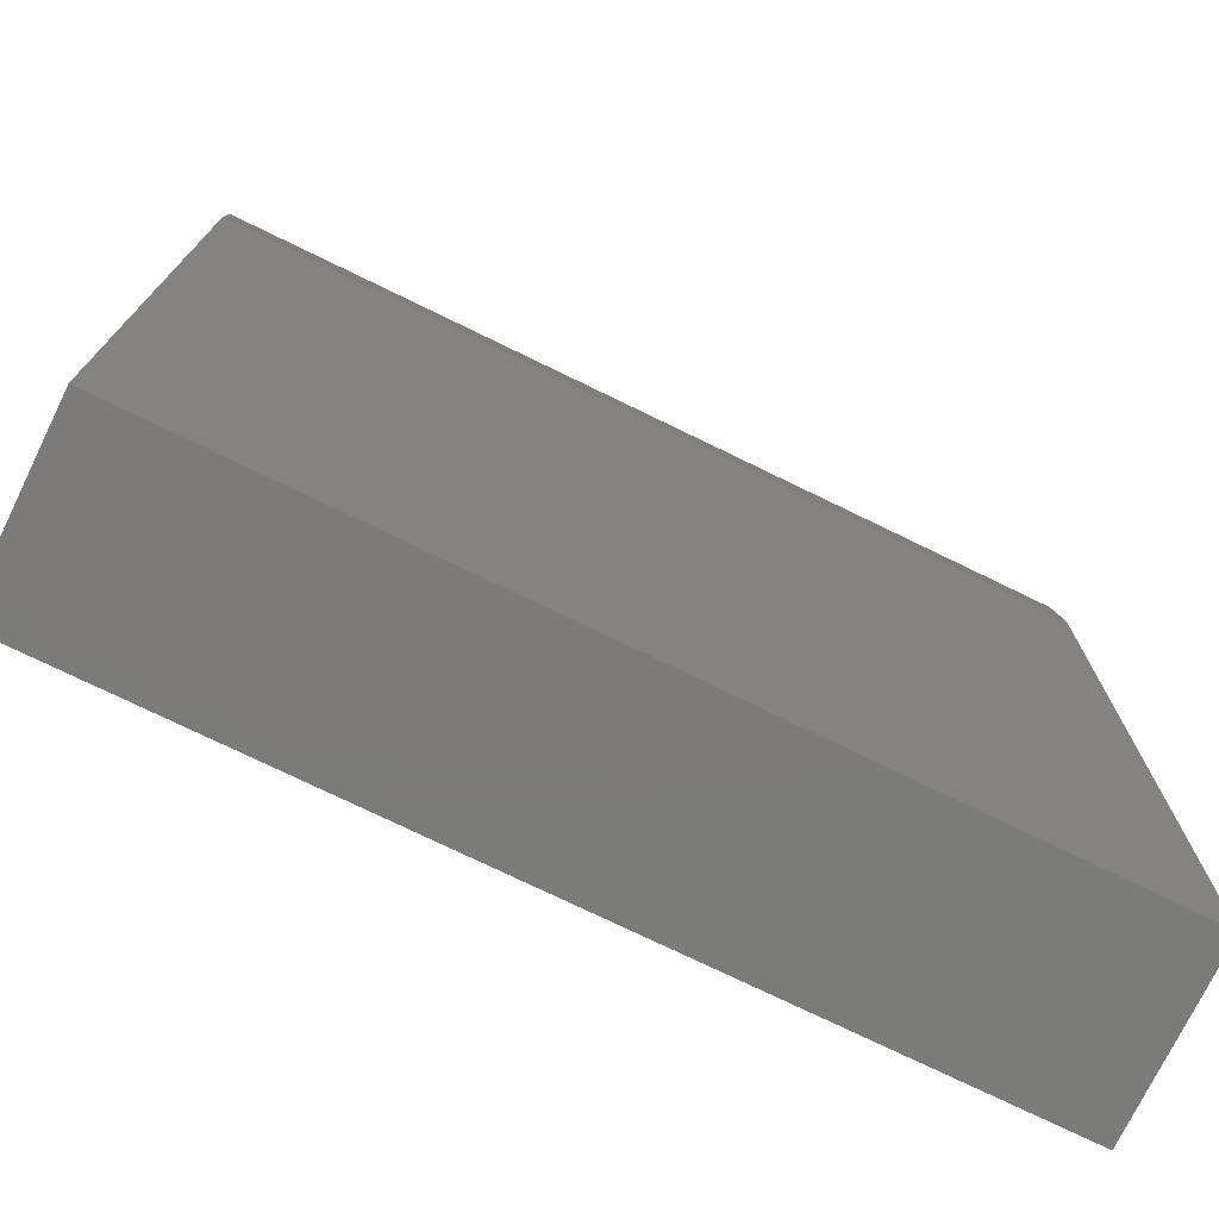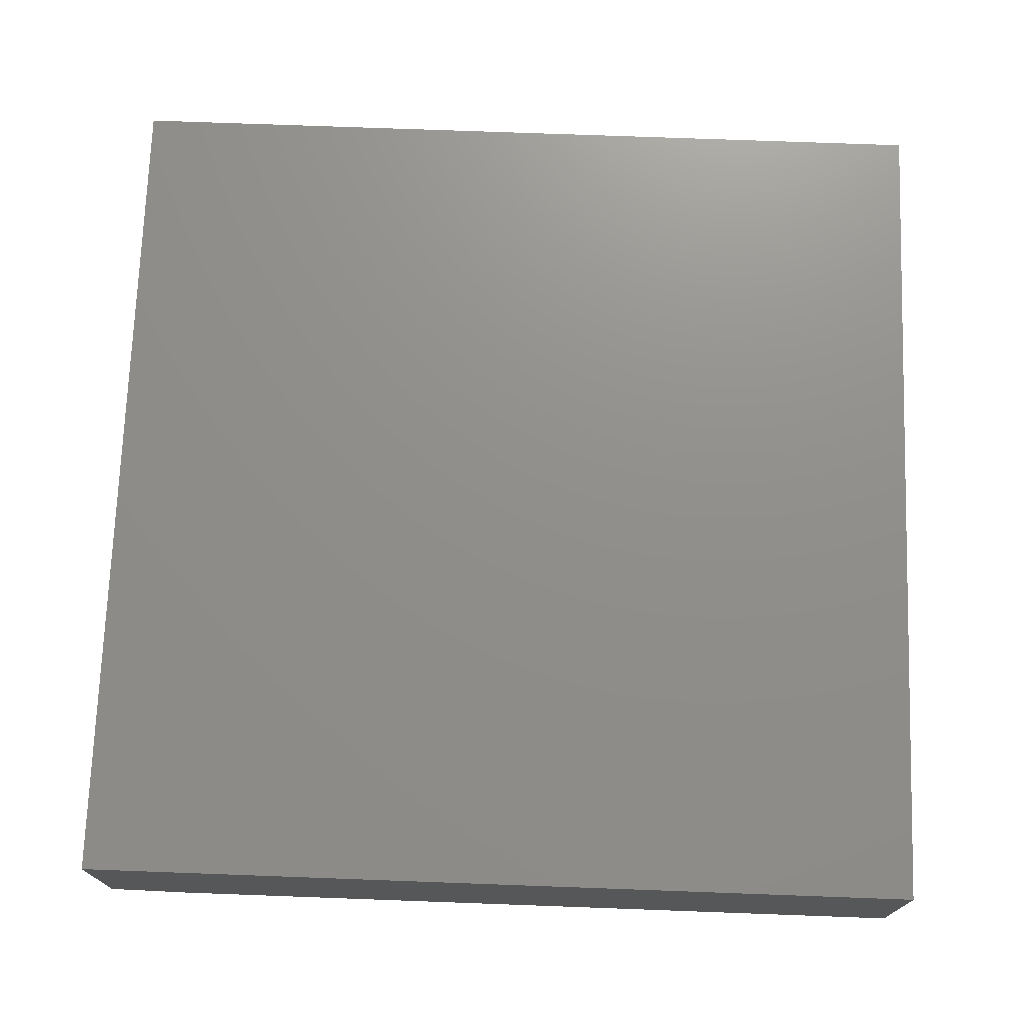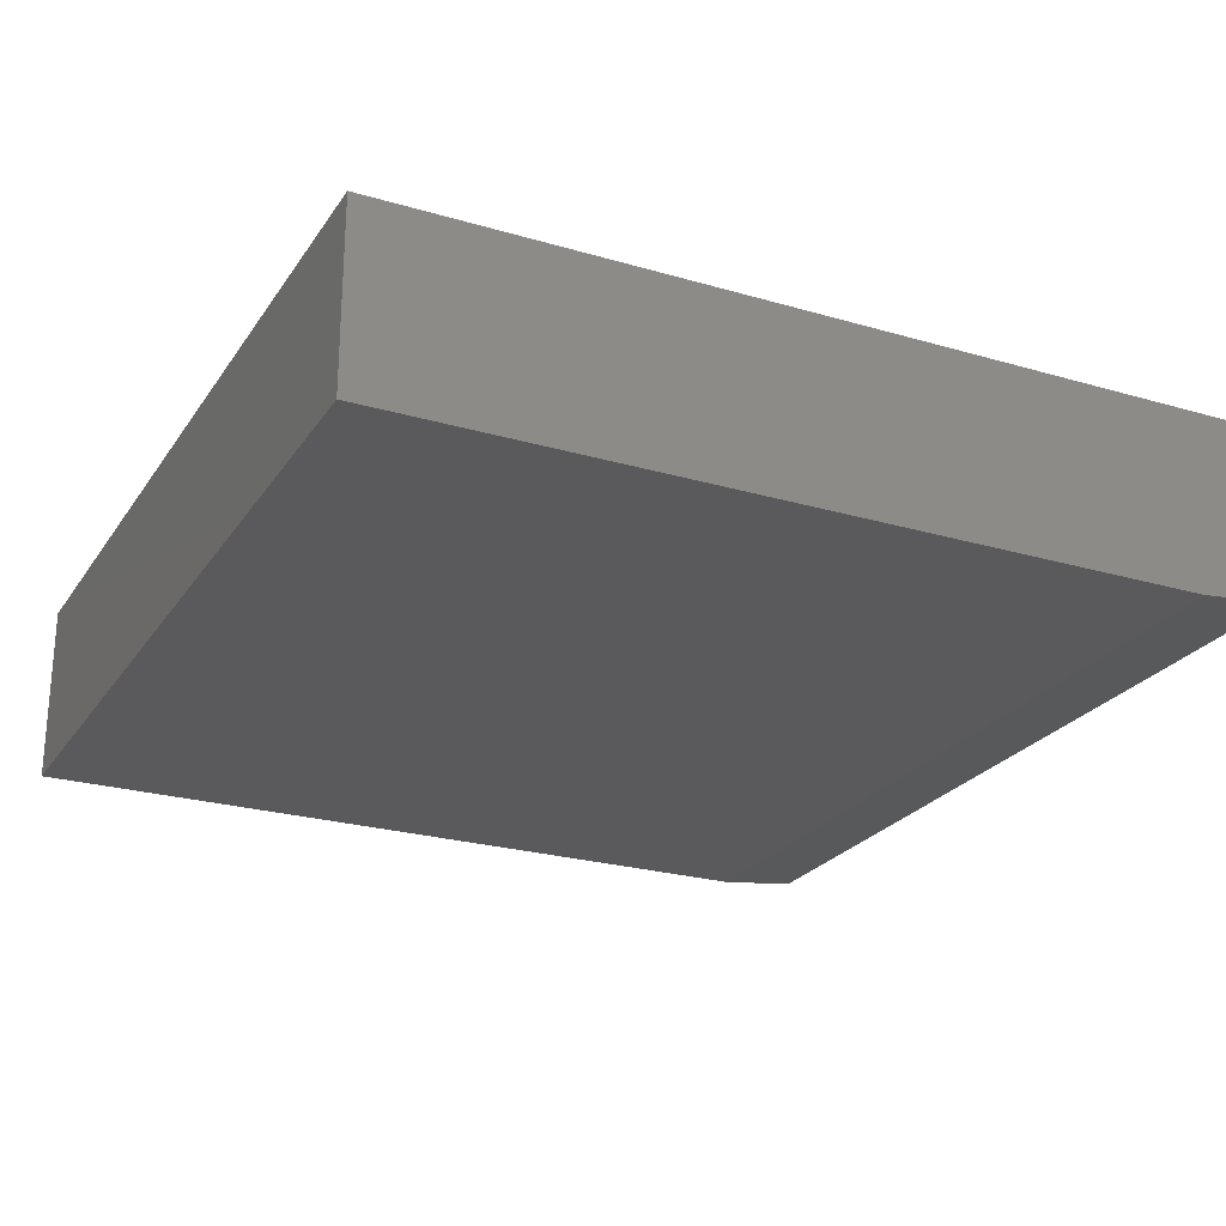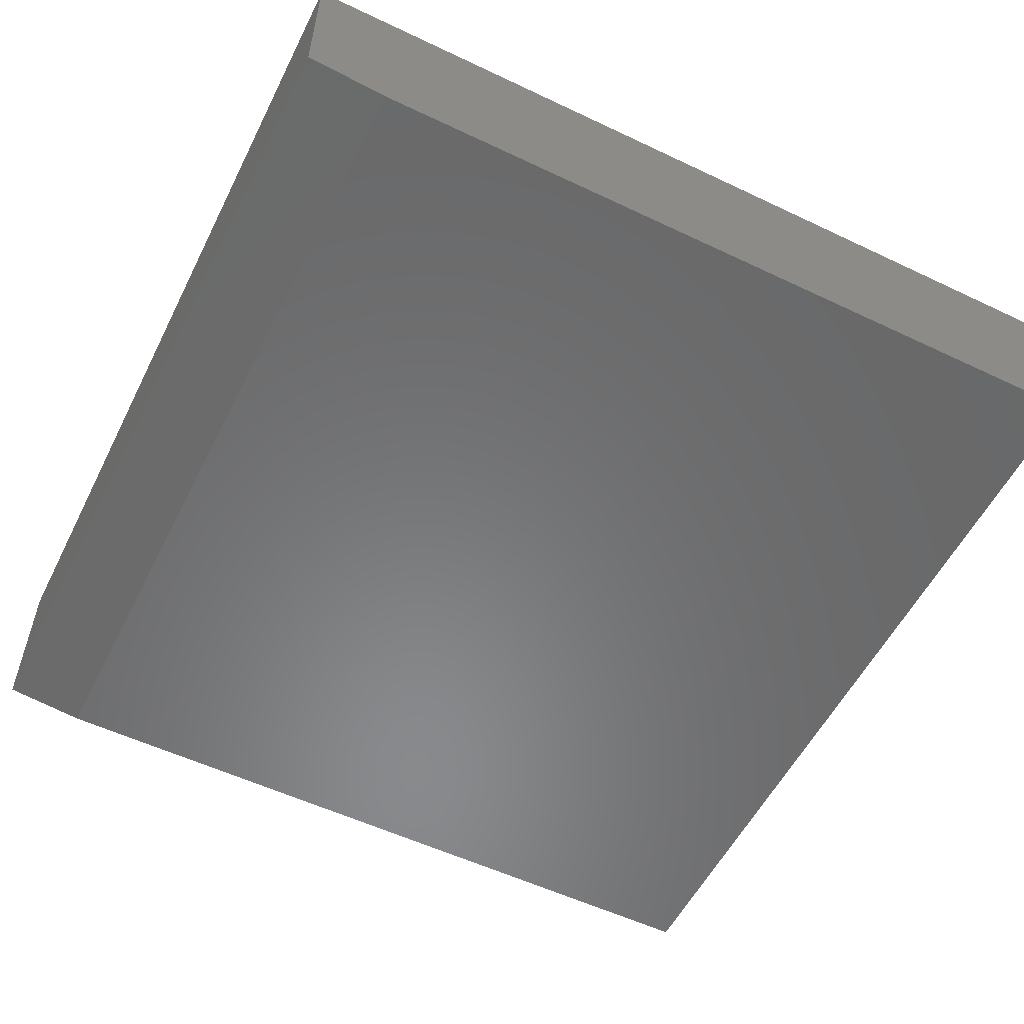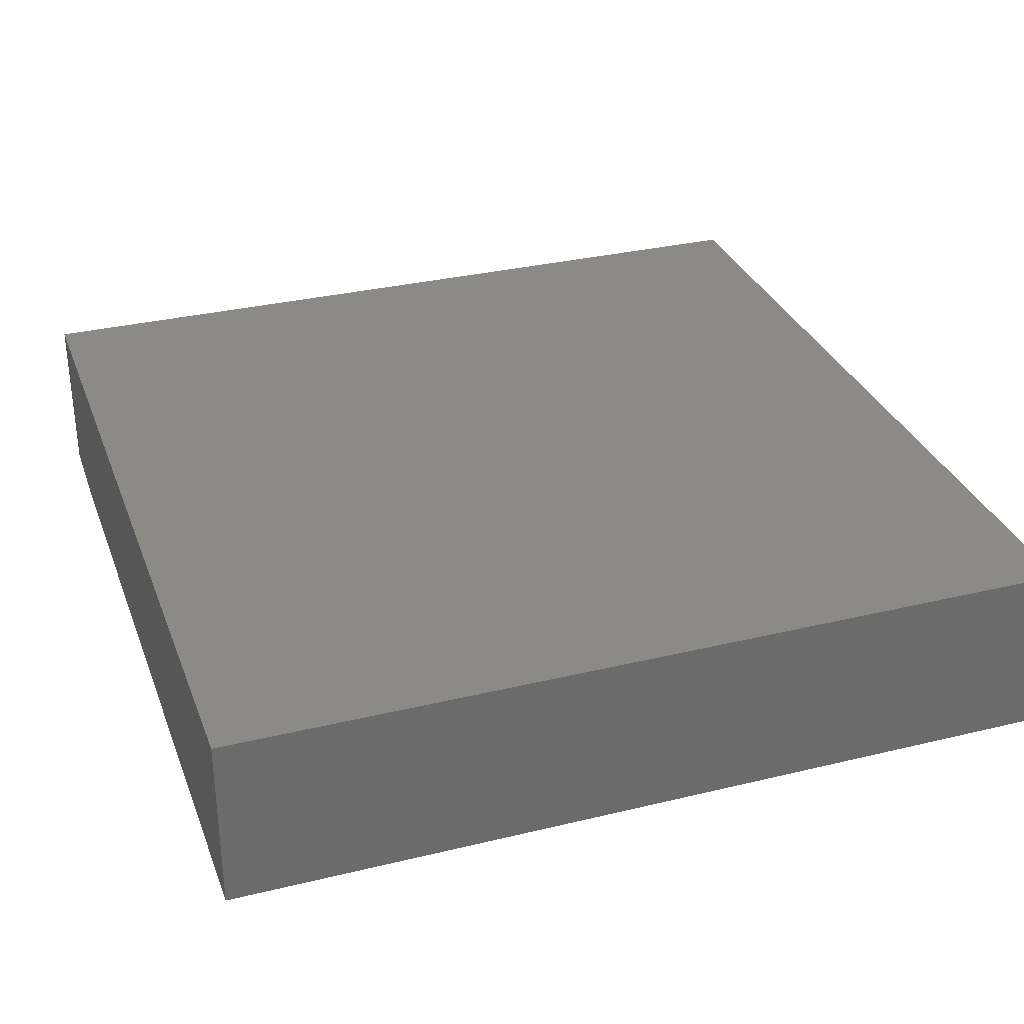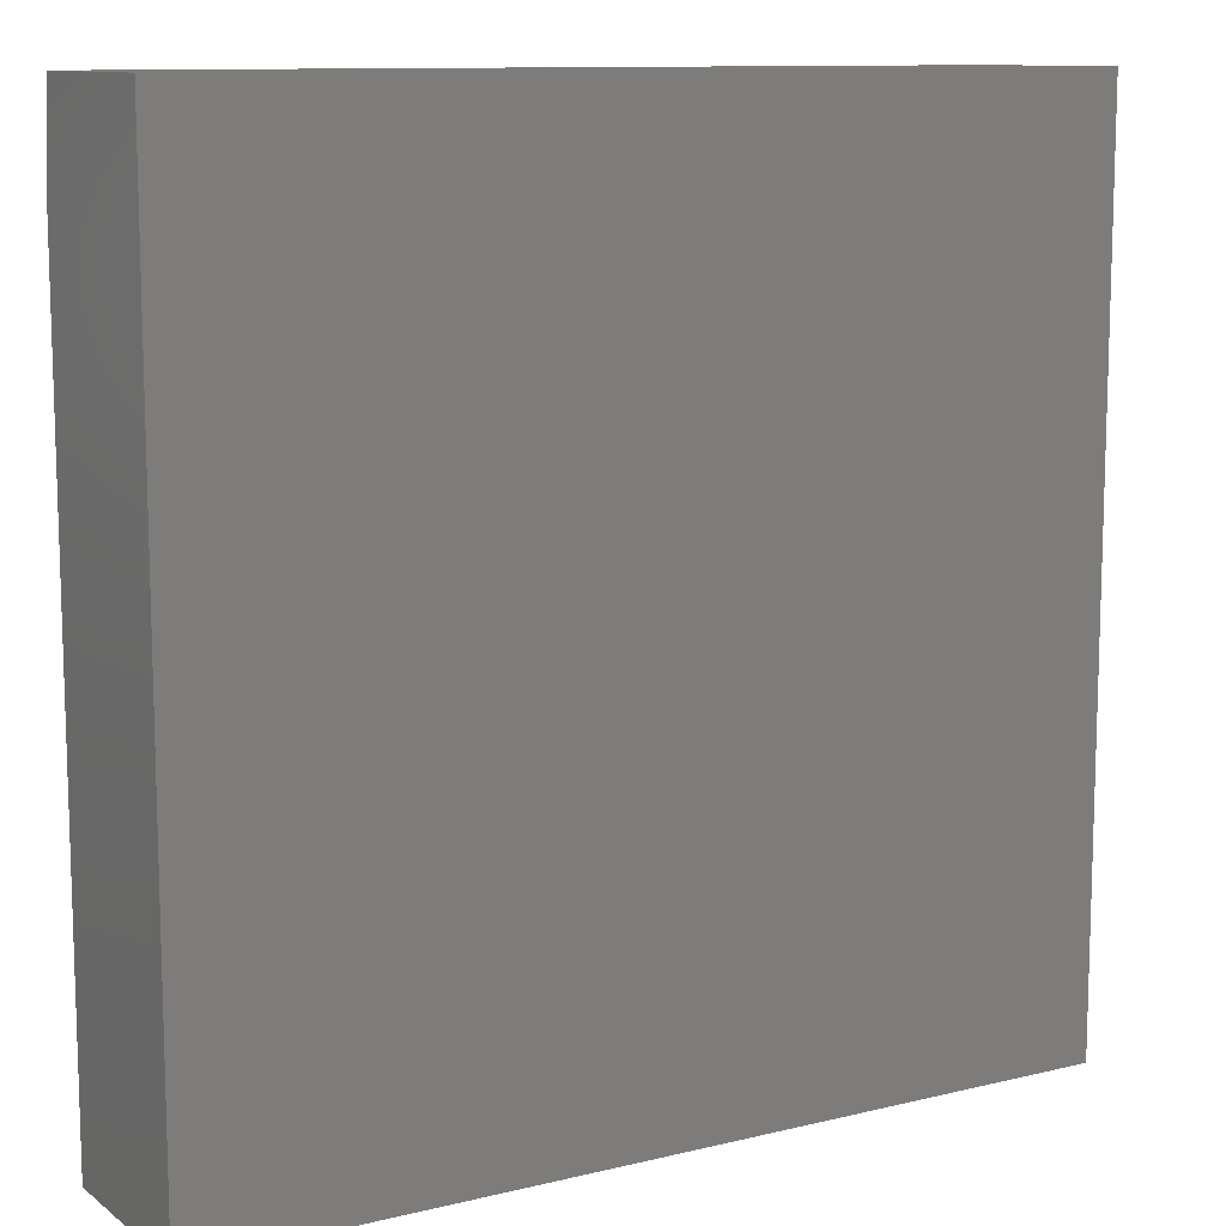
<metadata>
{"format":"stl","ext":"stl","renderer":"f3d","projection":"perspective","resolution":1024,"background":"white","views":[{"elev":-74.6,"azim":154.0,"up":"+Y"},{"elev":73.0,"azim":-87.9,"up":"+Z"},{"elev":-24.3,"azim":64.2,"up":"+Z"},{"elev":-55.7,"azim":-116.5,"up":"+Z"},{"elev":31.7,"azim":-18.9,"up":"+Z"},{"elev":11.0,"azim":-30.8,"up":"+Y"}]}
</metadata>
<code>
# stl→obj: 10 verts, 16 faces
v -0.75 -0.75 0
v -0.75 0.6094 0
v 0.75 -0.75 0
v 0.75 0.6094 0
v -0.75 -0.75 0.3125
v -0.75 0.75 0.3125
v -0.75 0.75 0.01562
v 0.75 0.75 0.3125
v 0.75 0.75 0.01562
v 0.75 -0.75 0.3125
f 1 2 3
f 3 2 4
f 1 5 2
f 2 5 6
f 2 6 7
f 8 9 6
f 6 9 7
f 10 3 8
f 8 3 4
f 8 4 9
f 9 4 7
f 7 4 2
f 5 10 6
f 6 10 8
f 5 1 10
f 10 1 3

</code>
